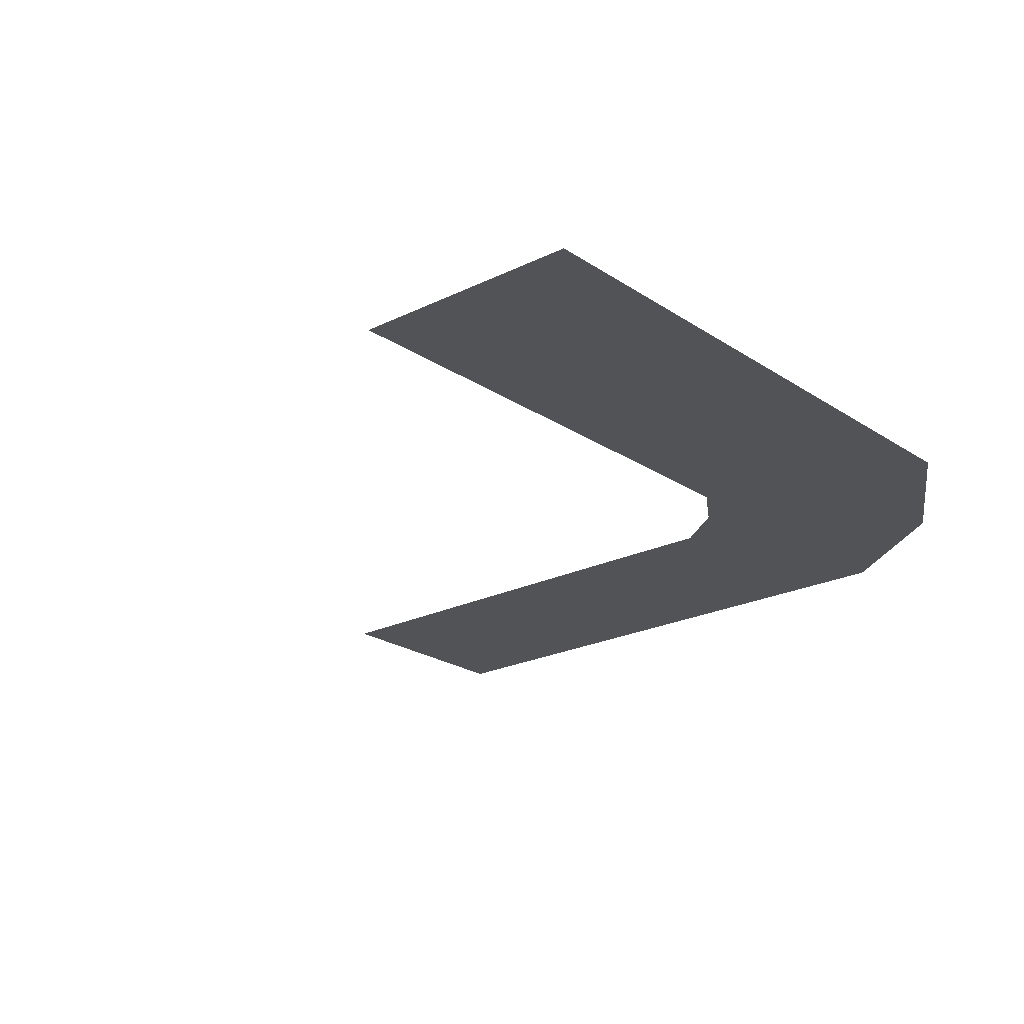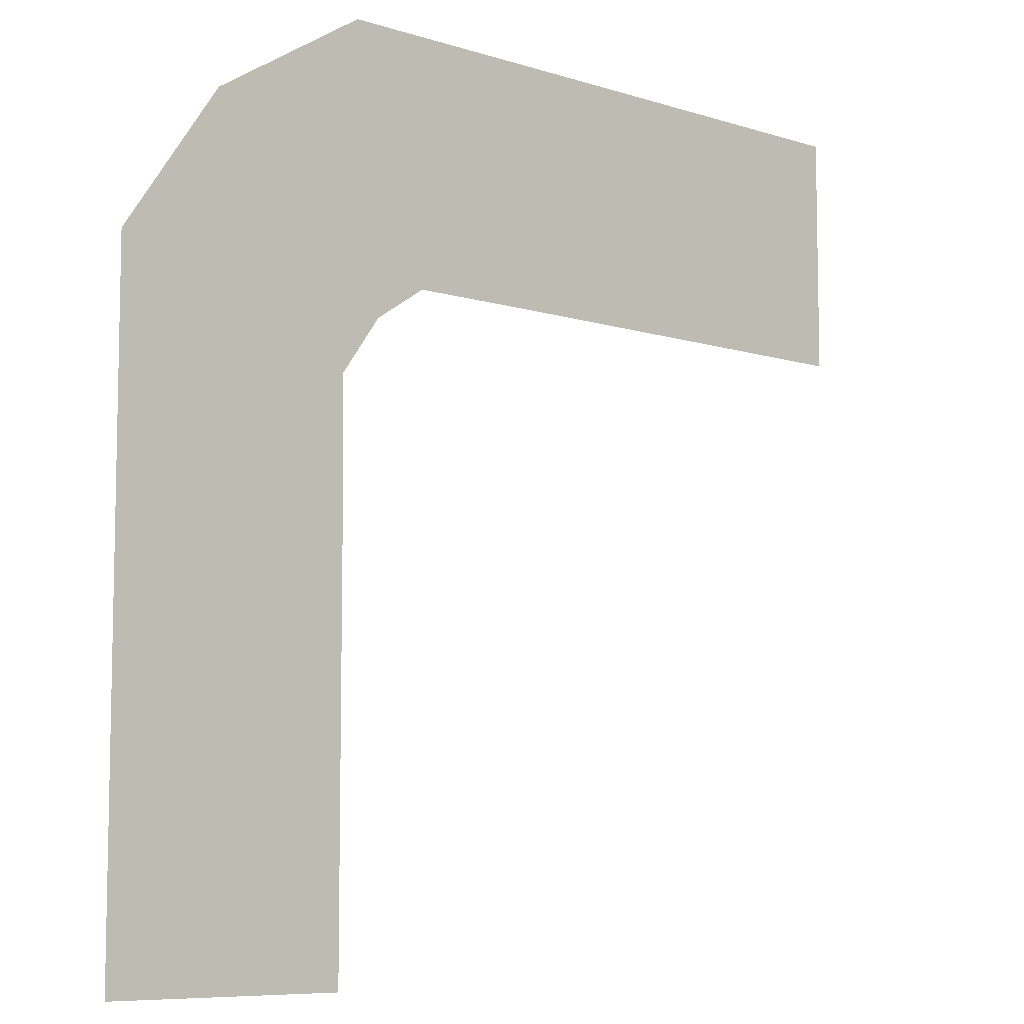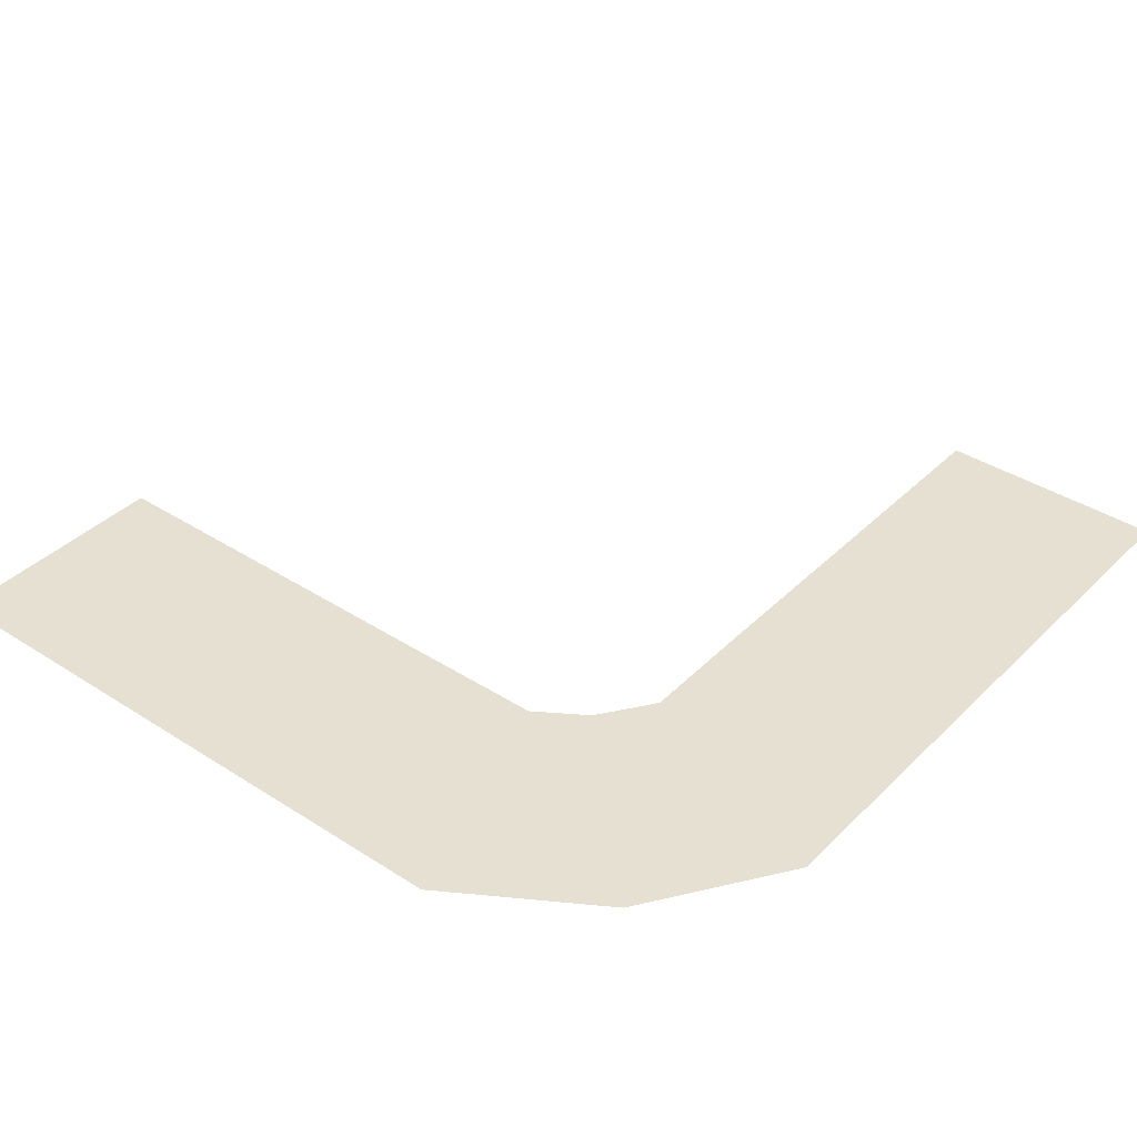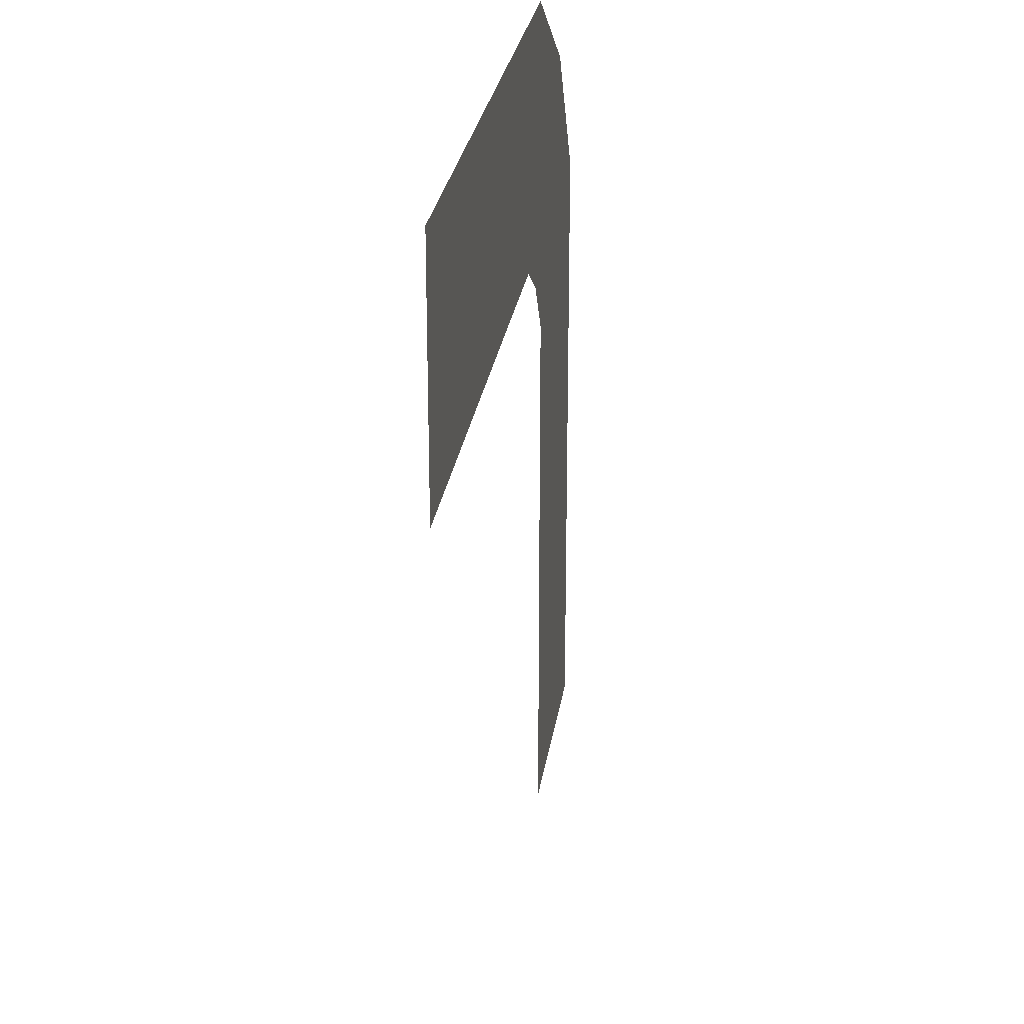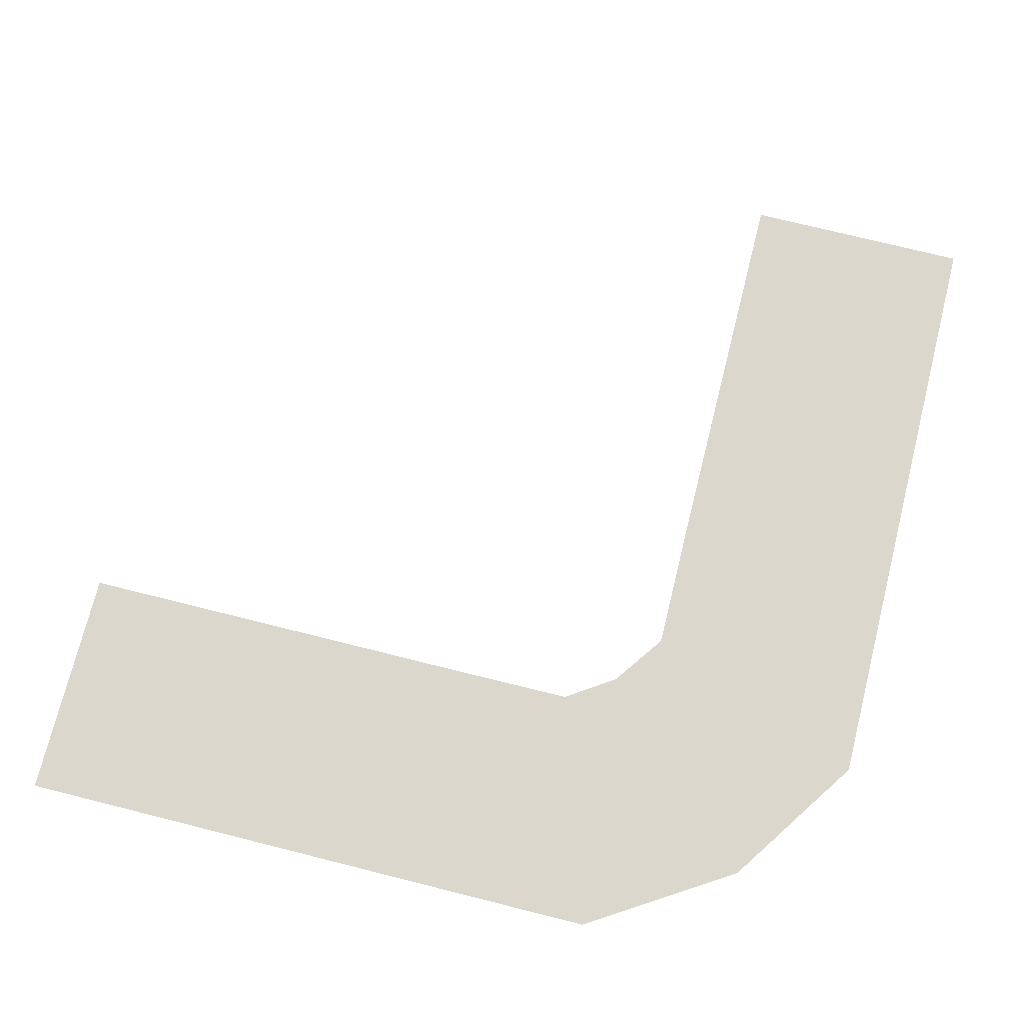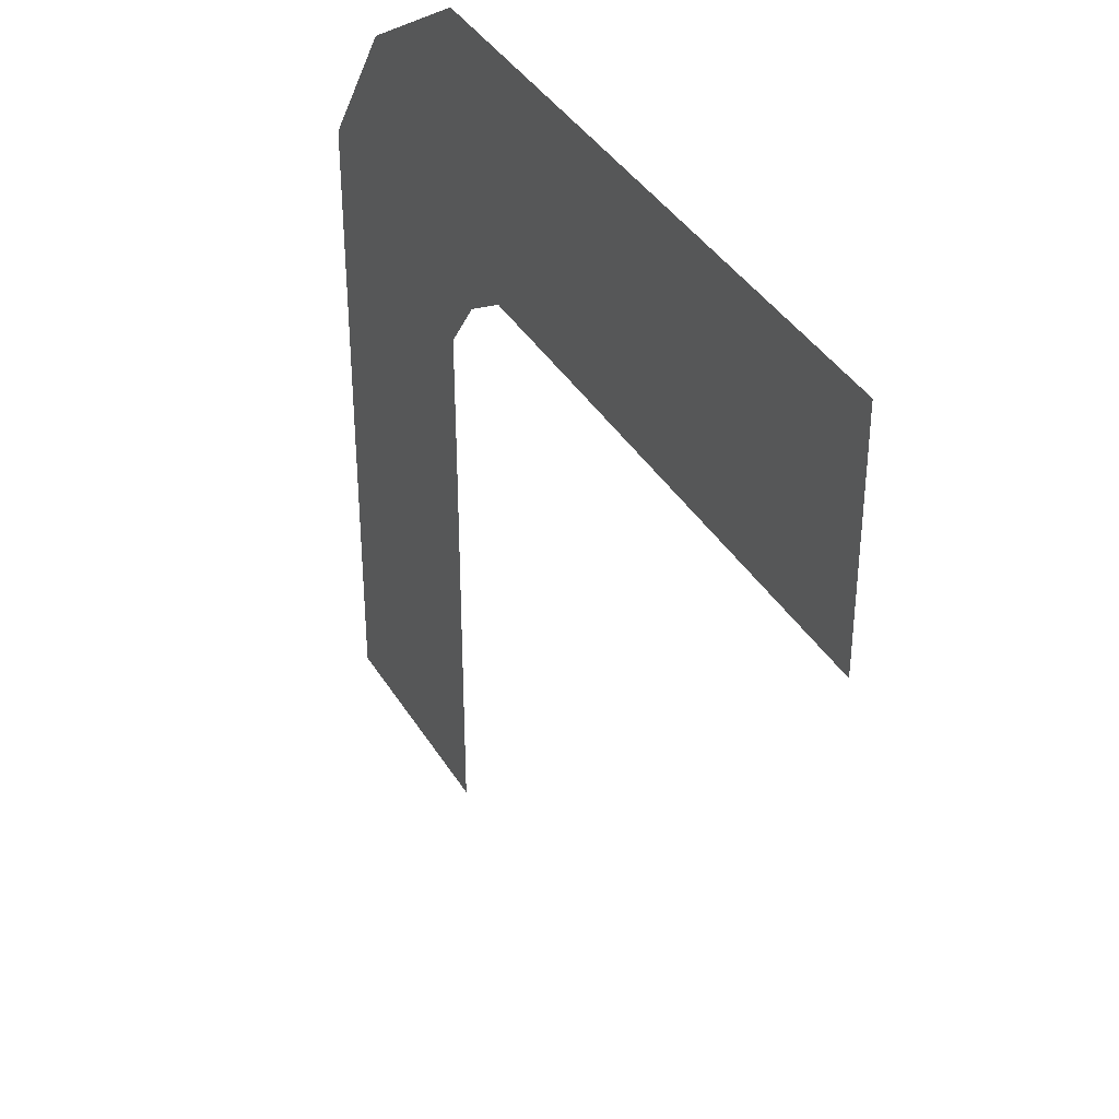
<metadata>
{"format":"obj","ext":"obj","renderer":"f3d","projection":"perspective","resolution":1024,"background":"white","views":[{"elev":-22.1,"azim":-49.2,"up":"+Y"},{"elev":-8.0,"azim":138.4,"up":"+Z"},{"elev":38.3,"azim":39.2,"up":"+Y"},{"elev":26.0,"azim":-81.9,"up":"+Z"},{"elev":73.1,"azim":14.1,"up":"+Y"},{"elev":38.2,"azim":-117.9,"up":"+Z"}]}
</metadata>
<code>
g Plane02
v 367.6 0.000351 -2115
v 27.13 0.000351 -2115
v 367.6 0.000351 -1721
v 27.13 0.000351 -1721
v 367.6 0.000351 -1721
v 27.13 0.000351 -1721
v 367.6 0.000351 -1327
v 27.13 0.000351 -1327
v 367.6 0.000351 -1327
v 27.13 0.000351 -1327
v 367.6 0.000351 -932.5
v 27.13 0.000351 -932.5
v 367.6 0.000351 -932.5
v 27.13 0.000351 -932.5
v 364.6 0.000351 -435.2
v 29.68 0.000351 -567.1
v 364.6 0.000351 -435.2
v 29.68 0.000351 -567.1
v 171.9 0.000351 -154.3
v -82.68 0.000351 -408.9
v 171.9 0.000351 -154.3
v -82.68 0.000351 -408.9
v -117.4 0.000351 30.21
v -228.6 0.000351 -312.2
v -117.4 0.000351 30.21
v -228.6 0.000351 -312.2
v -603.1 0.000351 29.16
v -603.1 0.000351 -310.8
v -603.1 0.000351 29.16
v -603.1 0.000351 -310.8
v -997.2 0.000351 29.16
v -997.2 0.000351 -310.8
v -997.2 0.000351 29.16
v -997.2 0.000351 -310.8
v -1391 0.000351 29.16
v -1391 0.000351 -310.8
v -1391 0.000351 29.16
v -1391 0.000351 -310.8
v -1785 0.000351 29.16
v -1785 0.000351 -310.8
v 699.4 0.000351 -2115
v 367.6 0.000351 -2115
v 699.4 0.000351 -1721
v 367.6 0.000351 -1721
v 699.4 0.000351 -1721
v 367.6 0.000351 -1721
v 699.4 0.000351 -1327
v 367.6 0.000351 -1327
v 699.4 0.000351 -1327
v 367.6 0.000351 -1327
v 699.4 0.000351 -932.5
v 367.6 0.000351 -932.5
v 699.4 0.000351 -932.5
v 367.6 0.000351 -932.5
v 699.5 0.000351 -303.3
v 364.6 0.000351 -435.2
v 699.5 0.000351 -303.3
v 364.6 0.000351 -435.2
v 426.4 0.000351 100.2
v 171.9 0.000351 -154.3
v 426.4 0.000351 100.2
v 171.9 0.000351 -154.3
v -6.145 0.000351 372.6
v -117.4 0.000351 30.21
v -6.145 0.000351 372.6
v -117.4 0.000351 30.21
v -603.1 0.000351 373
v -603.1 0.000351 29.16
v -603.1 0.000351 373
v -603.1 0.000351 29.16
v -997.2 0.000351 373
v -997.2 0.000351 29.16
v -997.2 0.000351 373
v -997.2 0.000351 29.16
v -1391 0.000351 373
v -1391 0.000351 29.16
v -1391 0.000351 373
v -1391 0.000351 29.16
v -1785 0.000351 373
v -1785 0.000351 29.16
f 3 1 2
f 2 4 3
f 7 5 6
f 6 8 7
f 11 9 10
f 10 12 11
f 15 13 14
f 14 16 15
f 19 17 18
f 18 20 19
f 23 21 22
f 22 24 23
f 27 25 26
f 26 28 27
f 31 29 30
f 30 32 31
f 35 33 34
f 34 36 35
f 39 37 38
f 38 40 39
f 43 41 42
f 42 44 43
f 47 45 46
f 46 48 47
f 51 49 50
f 50 52 51
f 55 53 54
f 54 56 55
f 59 57 58
f 58 60 59
f 63 61 62
f 62 64 63
f 67 65 66
f 66 68 67
f 71 69 70
f 70 72 71
f 75 73 74
f 74 76 75
f 79 77 78
f 78 80 79

</code>
